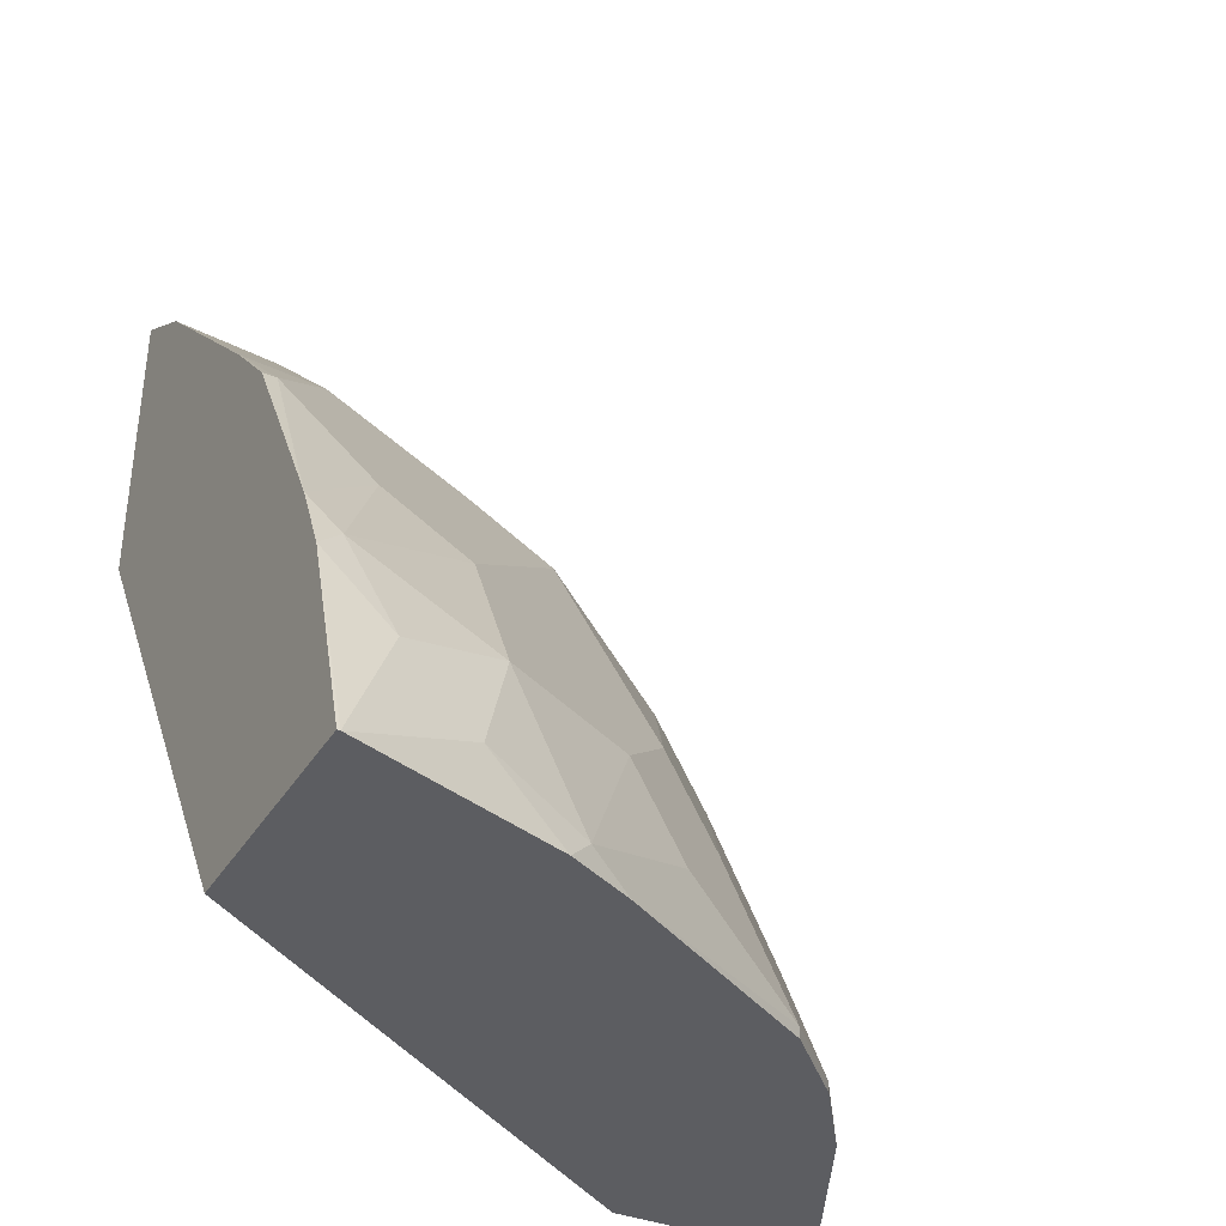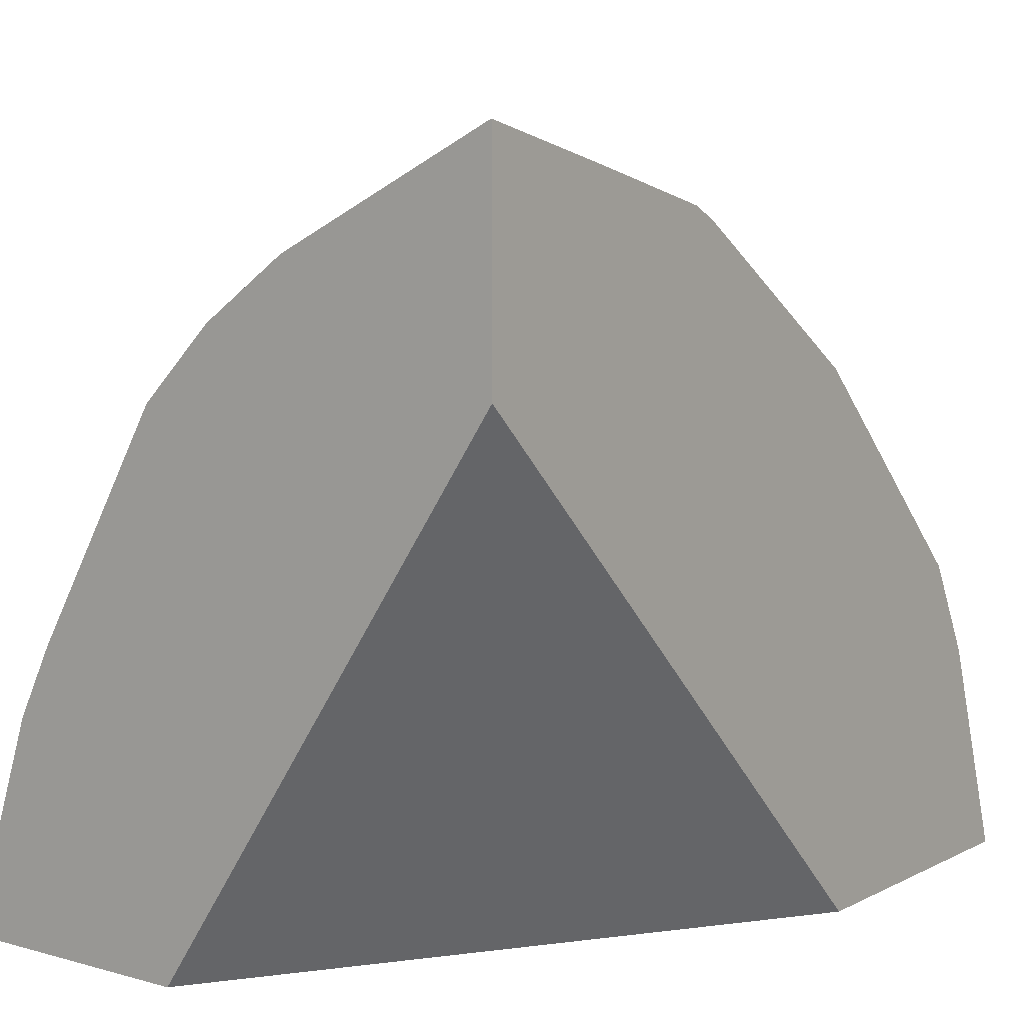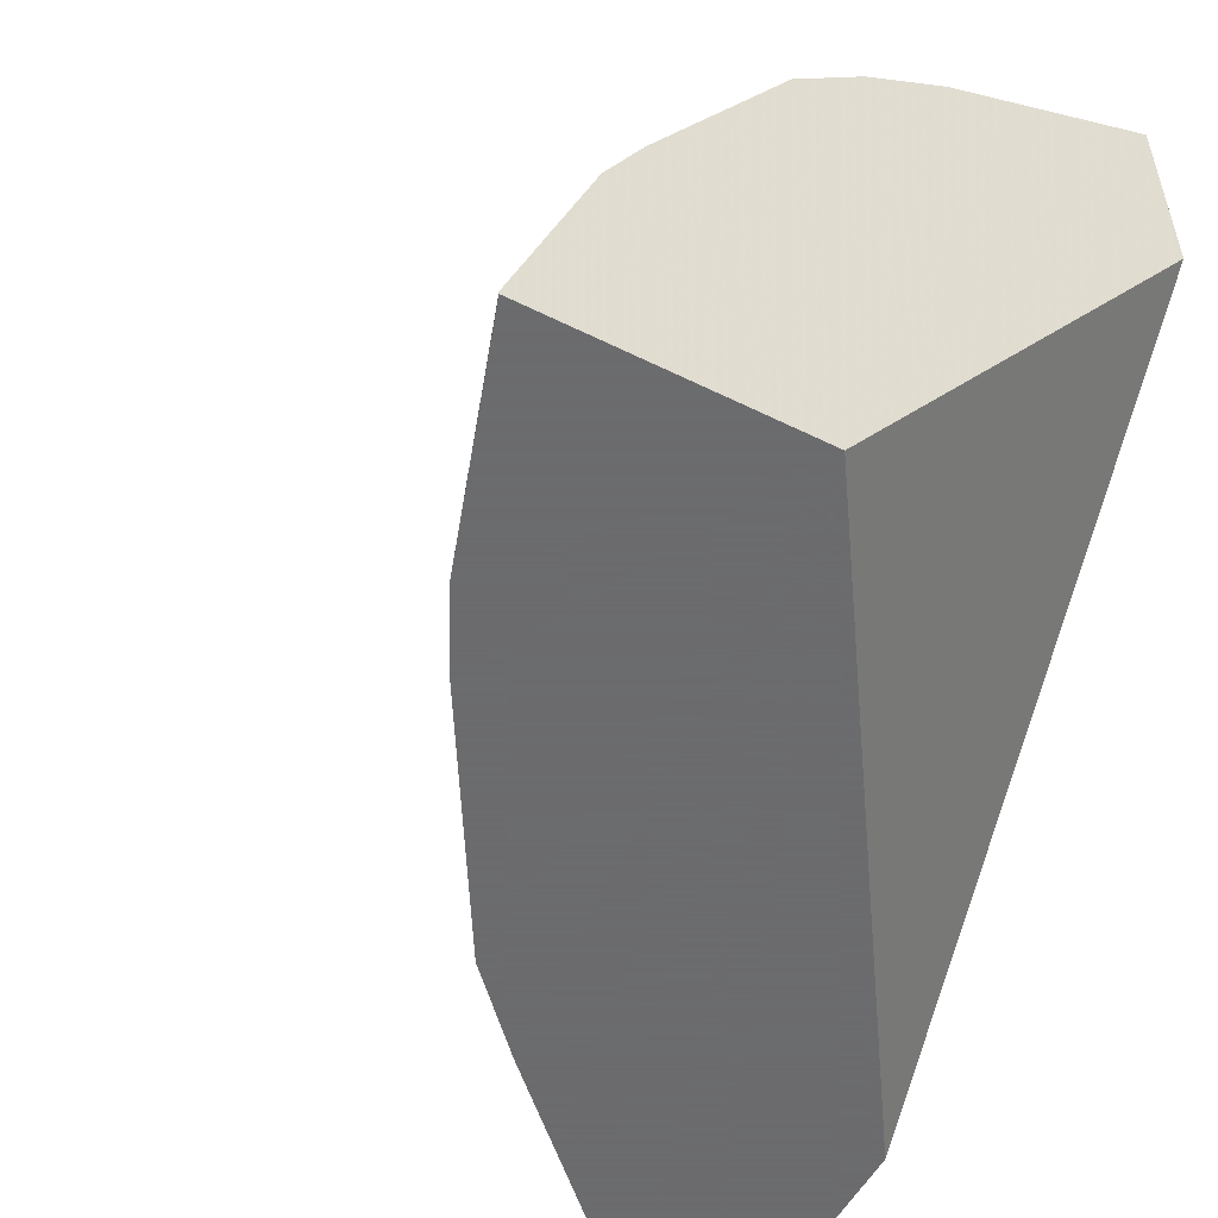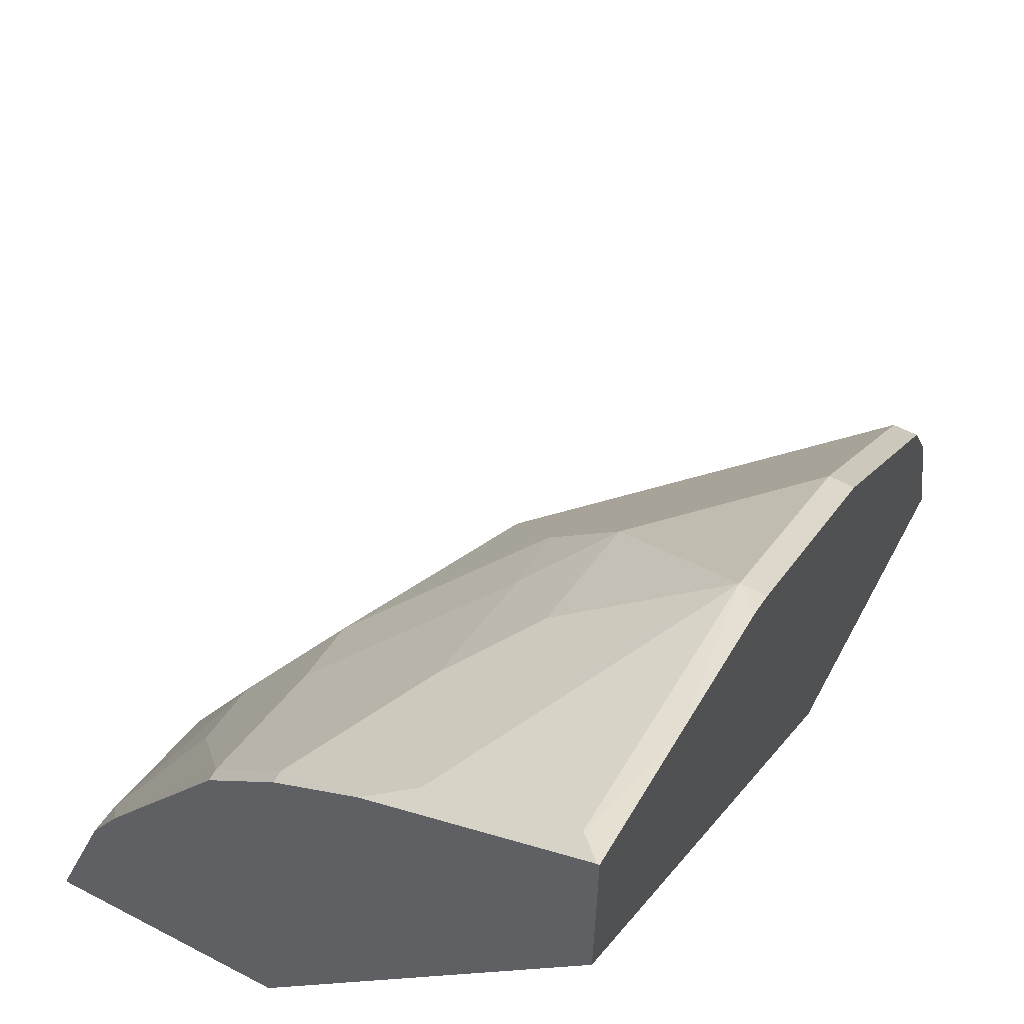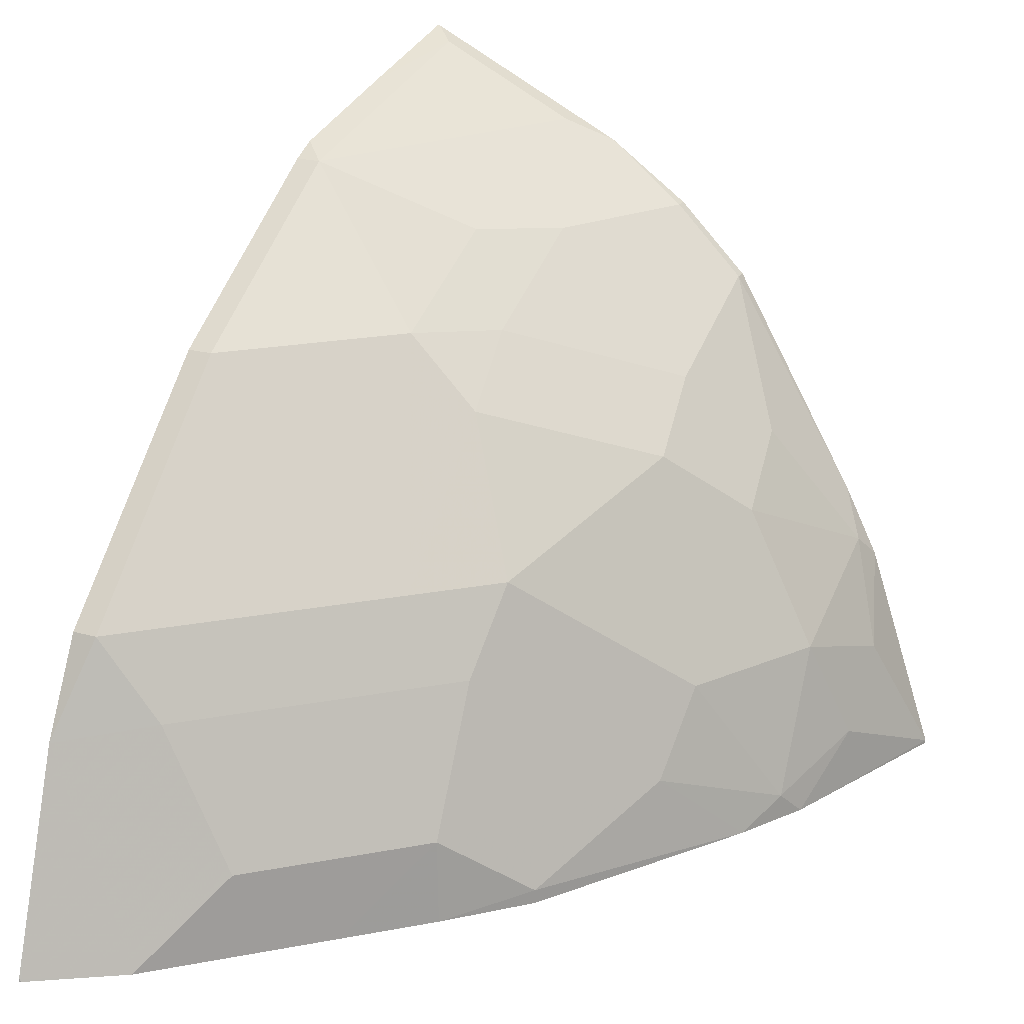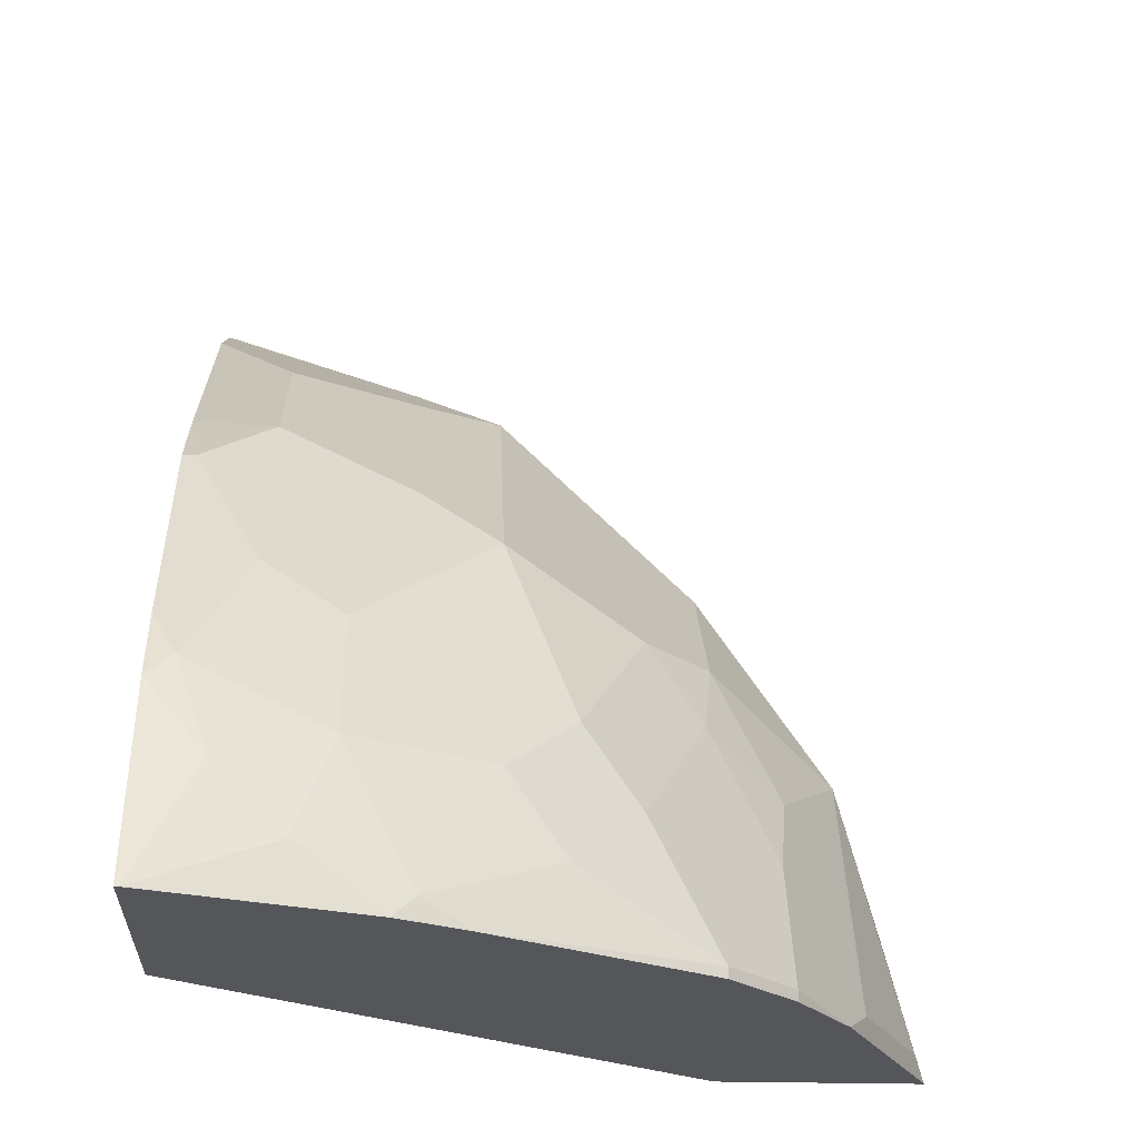
<metadata>
{"format":"obj","ext":"obj","renderer":"f3d","projection":"perspective","resolution":1024,"background":"white","views":[{"elev":-36.5,"azim":62.0,"up":"+Z"},{"elev":8.4,"azim":-143.0,"up":"+Y"},{"elev":-53.5,"azim":152.1,"up":"+Y"},{"elev":60.0,"azim":-151.8,"up":"+Y"},{"elev":21.6,"azim":26.4,"up":"+Y"},{"elev":-25.2,"azim":87.3,"up":"+Z"}]}
</metadata>
<code>
v 0.6162 -0.06697 0.2572
v 0.4354 0.2031 0.2572
v 0.7409 -0.06697 0.2572
v 0.4354 -0.06697 0.5327
v 0.4354 0.3109 0.2572
v 0.7409 -0.06549 0.2572
v 0.7058 -0.06697 0.3633
v 0.4354 -0.06697 0.6878
v 0.4482 0.3048 0.2689
v 0.4365 0.3106 0.2572
v 0.4354 0.2932 0.3292
v 0.7051 0.04211 0.2572
v 0.7171 1.792e-05 0.2869
v 0.7351 -0.05377 0.2689
v 0.7171 -0.03583 0.3227
v 0.6992 -0.05377 0.3765
v 0.6875 -0.06697 0.4007
v 0.4365 -0.06697 0.6875
v 0.4354 -0.06527 0.6877
v 0.5199 0.2689 0.2689
v 0.5082 0.2748 0.2572
v 0.4431 0.3073 0.2572
v 0.4482 0.2689 0.4124
v 0.4841 0.2689 0.3407
v 0.4354 0.2753 0.3996
v 0.6875 0.07722 0.2572
v 0.6992 0.0538 0.2689
v 0.6992 0.01796 0.3407
v 0.6634 0.01796 0.4124
v 0.6574 -0.02388 0.4422
v 0.6215 -0.05976 0.5139
v 0.6215 -0.06697 0.5139
v 0.4363 -0.06571 0.6873
v 0.4796 -0.06697 0.6588
v 0.4354 0.0423 0.6518
v 0.5434 0.2572 0.2572
v 0.4781 0.2629 0.3706
v 0.4354 0.2689 0.4124
v 0.4482 0.1972 0.5199
v 0.5199 0.1972 0.4482
v 0.5199 0.2331 0.3765
v 0.6215 0.1912 0.2572
v 0.6215 0.1912 0.263
v 0.6574 0.1195 0.2988
v 0.6634 0.08965 0.3407
v 0.6634 0.0538 0.3765
v 0.6275 0.0538 0.4482
v 0.6514 0.00601 0.4363
v 0.5857 -0.02388 0.5498
v 0.5871 -0.06697 0.5512
v 0.4781 -0.05976 0.6574
v 0.5513 -0.06697 0.5871
v 0.514 -0.02388 0.6215
v 0.4354 0.08965 0.6275
v 0.4781 0.04785 0.6215
v 0.4482 0.08965 0.6275
v 0.5857 0.2271 0.263
v 0.5857 0.2271 0.2572
v 0.5558 0.2331 0.3048
v 0.4354 0.1972 0.5199
v 0.4354 0.1127 0.6045
v 0.5558 0.1613 0.4482
v 0.5498 0.1912 0.4064
v 0.5558 0.08965 0.5199
v 0.5498 0.2271 0.3347
v 0.6215 0.1554 0.3347
v 0.6275 0.1255 0.3765
v 0.6514 0.1136 0.3287
v 0.5916 0.08965 0.4841
v 0.5857 0.04785 0.5139
v 0.5498 0.04785 0.5498
v 0.4354 0.1025 0.6147
v 0.5857 0.1912 0.3347
f 34 53 51
f 35 51 55
f 35 55 56
f 34 49 53
f 35 56 54
f 36 37 57
f 39 61 56
f 37 41 59
f 37 59 57
f 39 60 61
f 39 56 40
f 40 62 63
f 34 52 49
f 40 63 41
f 36 57 58
f 33 51 35
f 28 45 67
f 31 50 32
f 40 56 64
f 26 42 43
f 26 43 27
f 27 43 44
f 27 44 45
f 27 45 28
f 33 34 51
f 28 67 46
f 28 47 29
f 29 47 48
f 29 48 30
f 30 48 49
f 30 49 31
f 31 49 50
f 28 46 47
f 40 64 62
f 56 61 72
f 41 57 59
f 51 53 55
f 54 56 72
f 55 71 64
f 55 64 56
f 57 65 63
f 57 63 73
f 49 52 50
f 64 70 69
f 62 69 67
f 62 67 63
f 63 67 66
f 63 66 73
f 64 71 70
f 23 37 24
f 62 64 69
f 49 55 53
f 49 71 55
f 49 70 71
f 41 63 65
f 42 58 57
f 42 57 43
f 43 57 73
f 43 73 66
f 43 66 67
f 43 67 68
f 43 68 44
f 44 68 45
f 45 68 67
f 46 67 47
f 47 69 70
f 47 70 48
f 47 67 69
f 48 70 49
f 41 65 57
f 23 41 37
f 1 58 42
f 23 39 40
f 1 8 4
f 1 4 2
f 2 4 8
f 2 8 19
f 2 19 35
f 2 35 54
f 1 18 8
f 2 54 72
f 2 61 60
f 2 60 38
f 2 38 25
f 2 25 11
f 2 11 5
f 3 6 7
f 2 72 61
f 5 9 10
f 1 34 18
f 1 50 52
f 23 40 41
f 1 2 5
f 1 5 10
f 1 10 22
f 1 22 21
f 1 21 36
f 1 52 34
f 1 36 58
f 1 26 12
f 1 12 6
f 1 6 3
f 1 3 7
f 1 17 32
f 1 32 50
f 1 42 26
f 5 11 9
f 1 7 17
f 6 13 14
f 16 28 29
f 16 29 30
f 16 30 17
f 17 30 31
f 17 31 32
f 18 33 19
f 15 28 16
f 18 34 33
f 20 24 37
f 20 37 36
f 23 25 38
f 23 38 60
f 23 60 39
f 6 12 13
f 20 36 21
f 14 28 15
f 19 33 35
f 13 27 28
f 6 14 15
f 13 28 14
f 6 15 7
f 7 15 16
f 7 16 17
f 9 20 21
f 9 21 22
f 8 18 19
f 9 11 23
f 9 23 24
f 9 24 20
f 11 25 23
f 12 26 27
f 12 27 13
f 9 22 10

</code>
